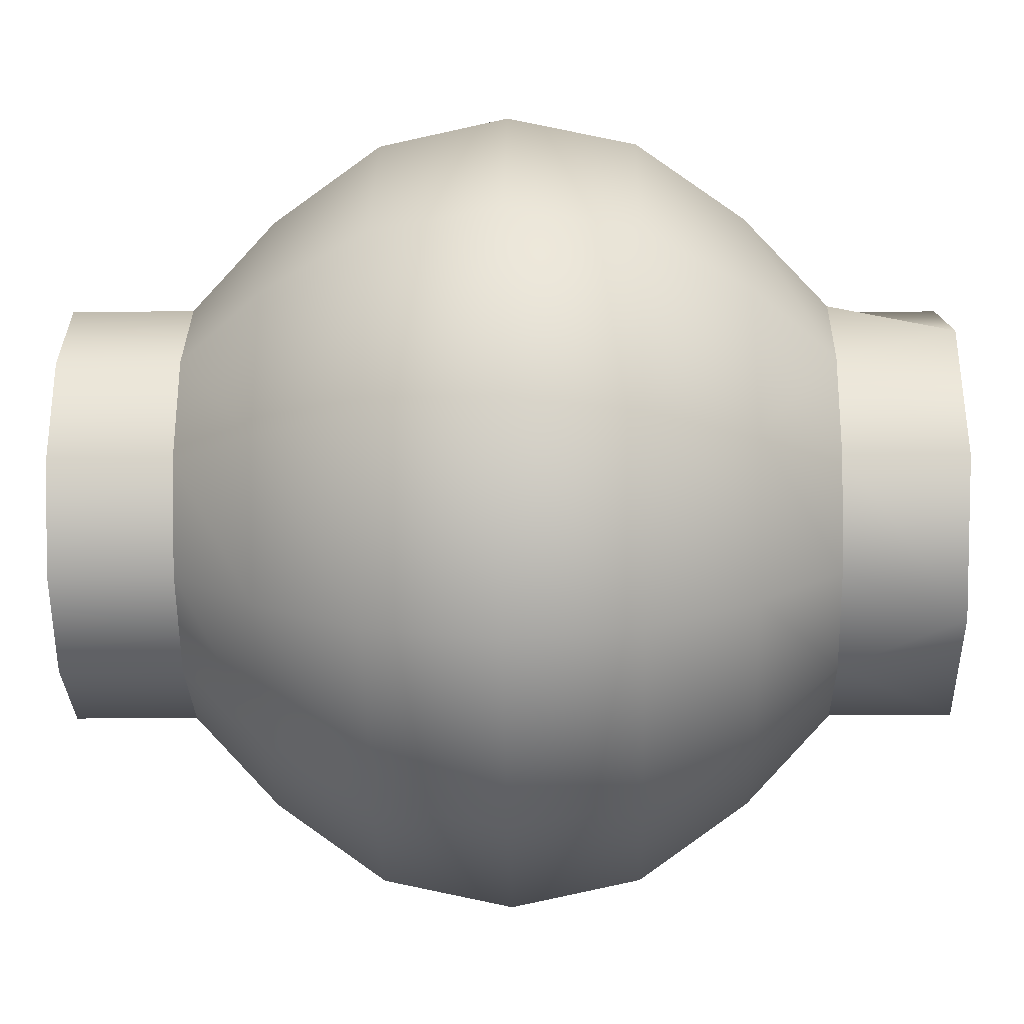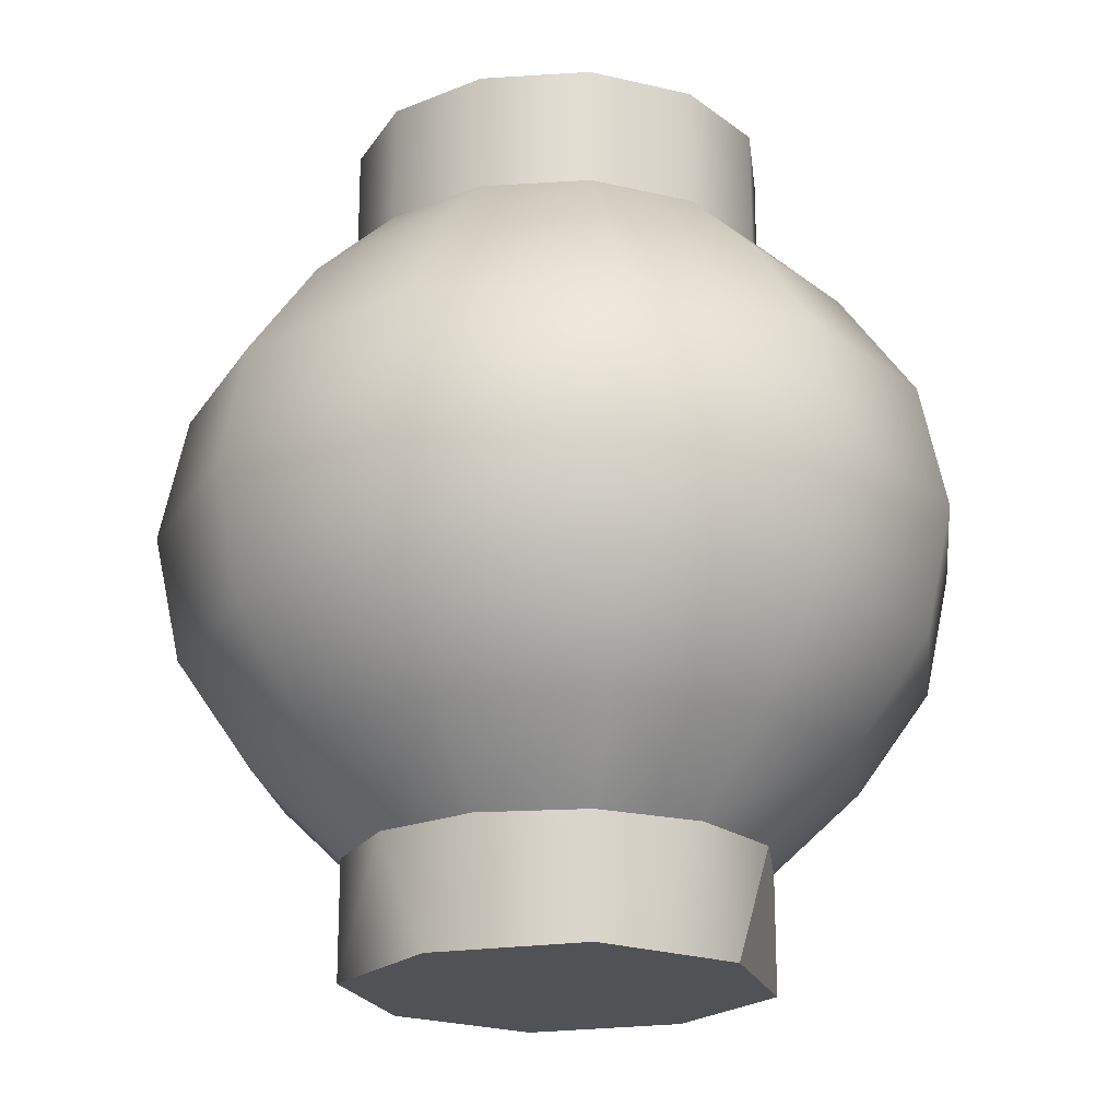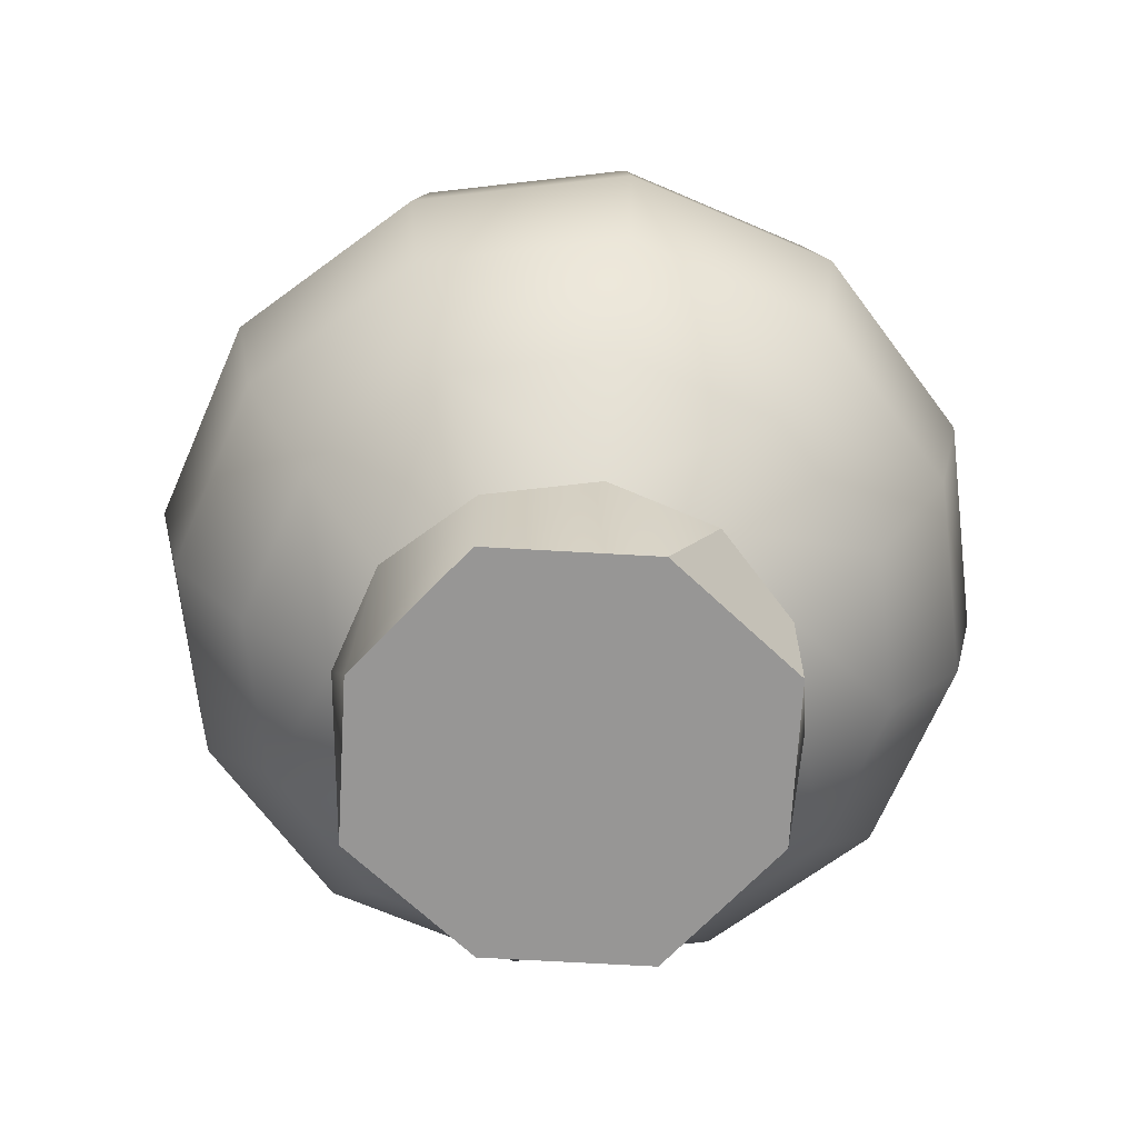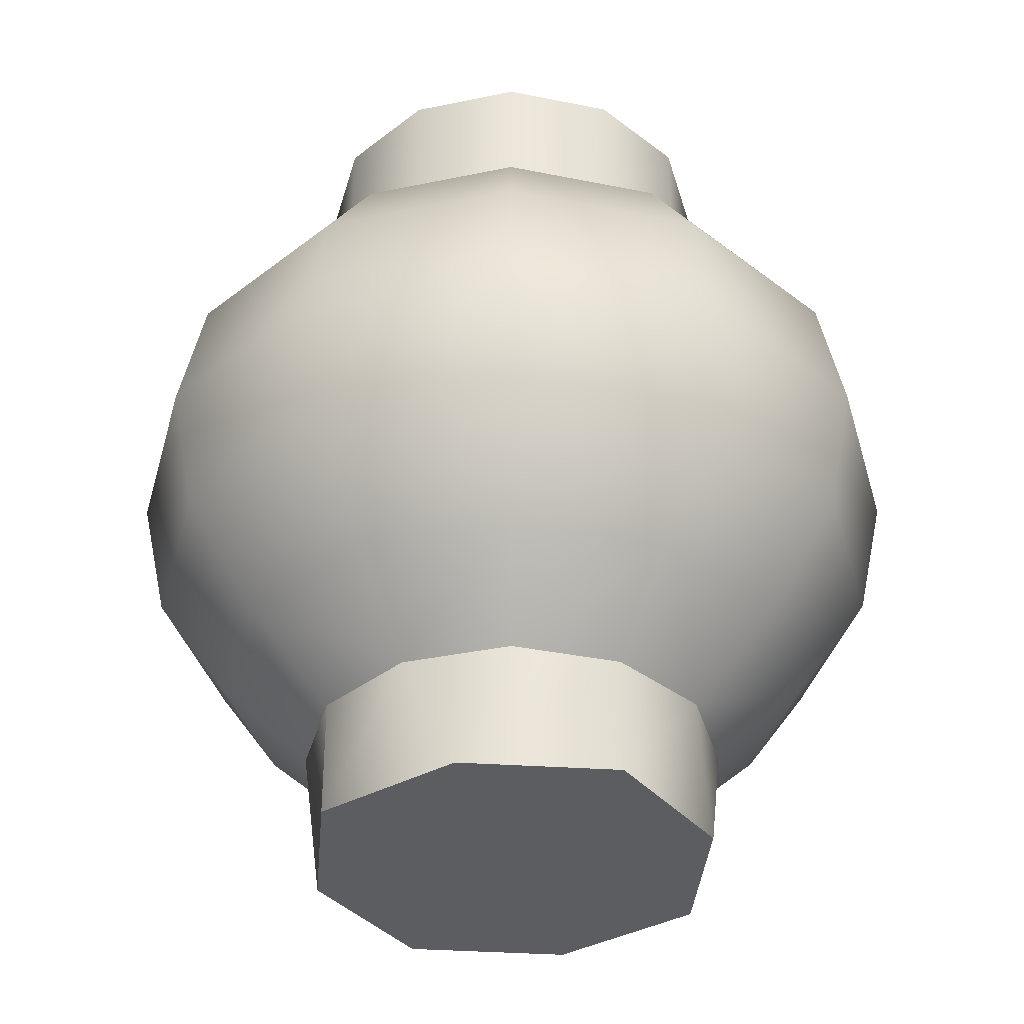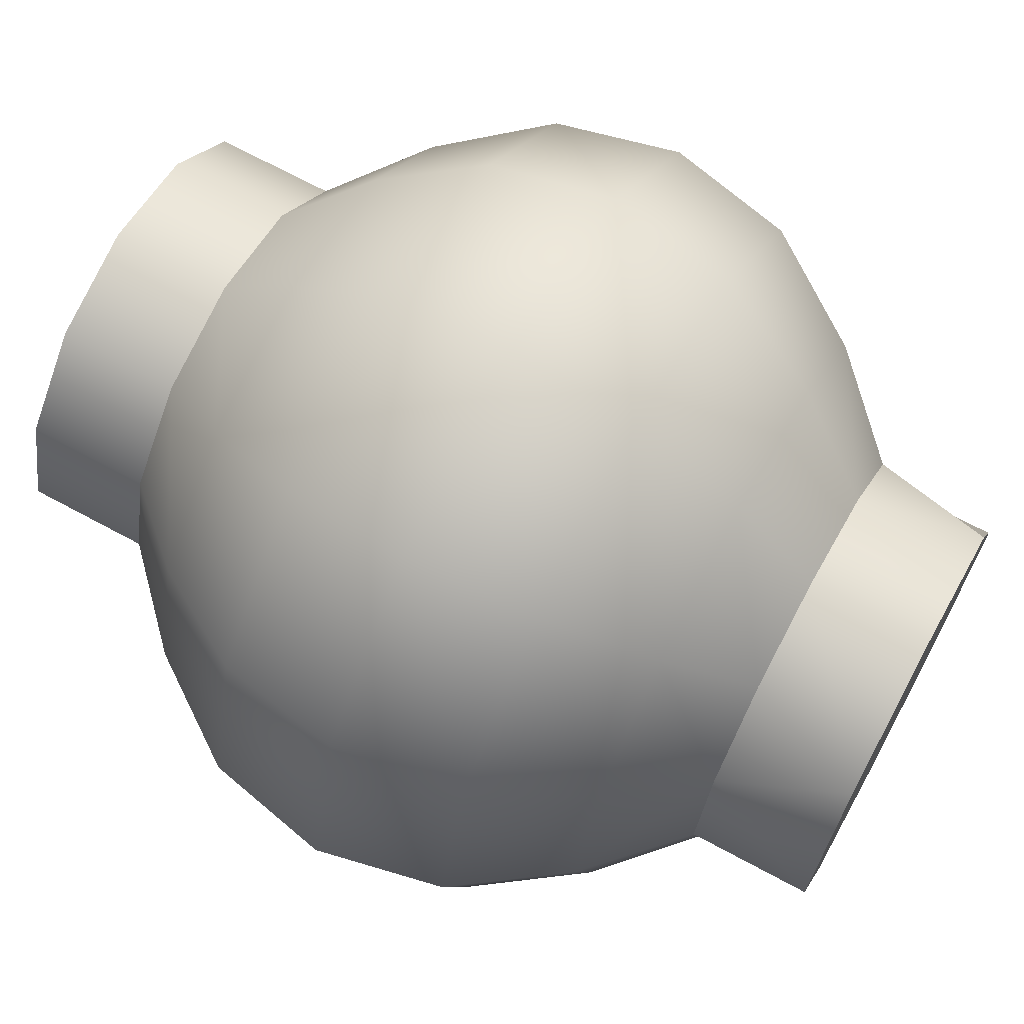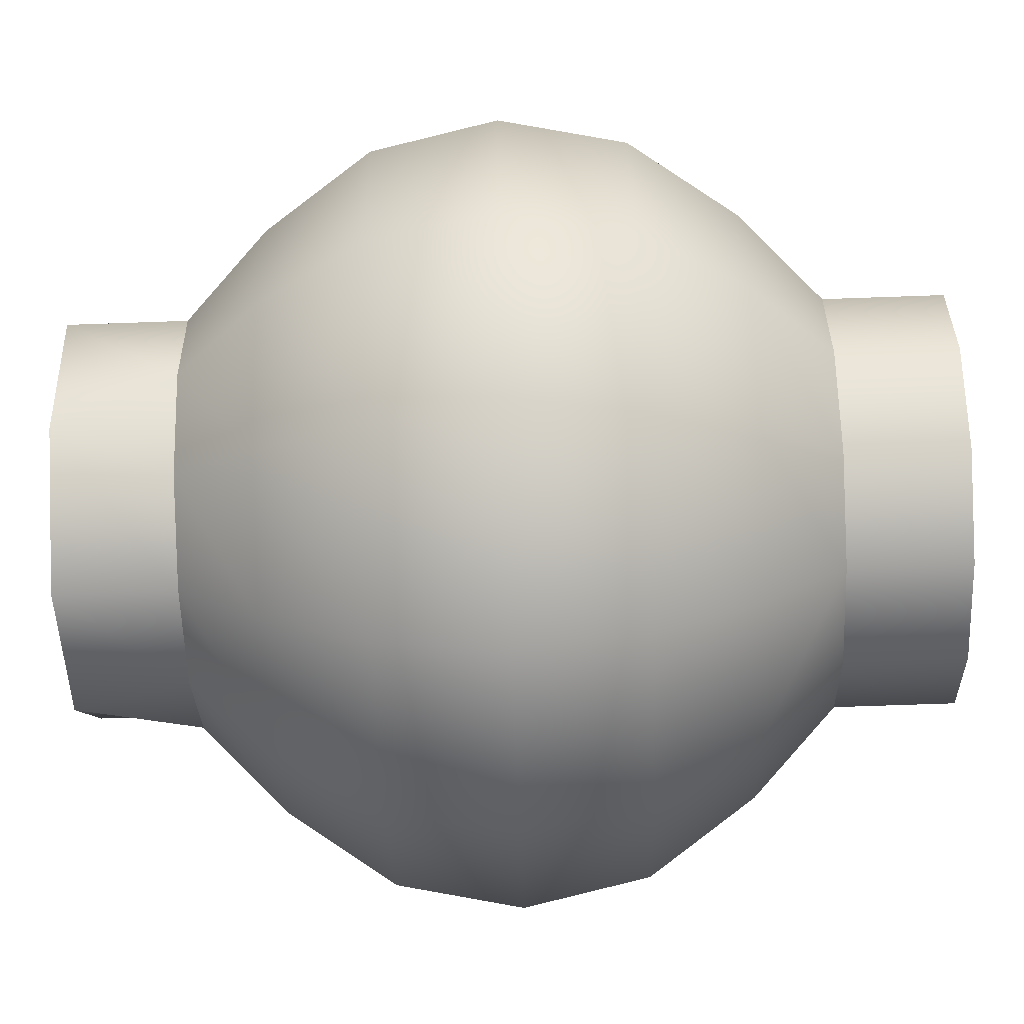
<metadata>
{"format":"obj","ext":"obj","renderer":"f3d","projection":"perspective","resolution":1024,"background":"white","views":[{"elev":-13.9,"azim":-88.6,"up":"+Z"},{"elev":-20.6,"azim":-8.3,"up":"+Y"},{"elev":-68.0,"azim":21.6,"up":"+Y"},{"elev":-36.6,"azim":-29.8,"up":"+Y"},{"elev":69.0,"azim":-61.5,"up":"+Z"},{"elev":-72.5,"azim":92.0,"up":"+Z"}]}
</metadata>
<code>
o model_4693
v -0.1263 0.862 -0.1304
v 0 0.862 -0.1909
v 0 0.9984 -0.1909
v -0.1263 0.9984 -0.1304
v 0 1 0.2417
v -0.1208 1 0.2093
v -0.1208 0.862 0.2093
v 0 0.862 0.2417
v -0.1849 0.862 0
v -0.1263 0.862 -0.1304
v -0.1263 0.9984 -0.1304
v -0.1849 0.9984 0
v -0.1263 0.9984 -0.1304
v 0 0.9984 -0.1909
v 0 1 -0.2417
v -0.1208 1 -0.2093
v -0.2093 1 -0.1208
v -0.1849 0.9984 0
v -0.2417 1 0
v -0.1208 1 -0.2093
v 0 1 -0.2417
v 0 0.862 -0.2417
v -0.1208 0.862 -0.2093
v -0.2093 1 -0.1208
v -0.2093 0.862 -0.1208
v -0.2417 1 0
v -0.2417 0.862 0
v 0.1263 0.862 -0.1304
v 0.1849 0.862 0
v 0.1849 0.9984 0
v 0.1263 0.9984 -0.1304
v -0.2093 1 0.1208
v -0.2093 0.862 0.1208
v 0 0.862 -0.1909
v 0 0.9984 -0.1909
v 0.1263 0.9984 -0.1304
v 0.1849 0.9984 0
v 0.2417 1 0
v 0.2093 1 -0.1208
v 0.1208 1 -0.2093
v 0 0.9984 -0.1909
v 0 1 -0.2417
v 0.2093 1 -0.1208
v 0.2417 1 0
v 0.2417 0.862 0
v 0.2093 0.862 -0.1208
v 0.1208 1 -0.2093
v 0.1208 0.862 -0.2093
v 0 1 -0.2417
v 0 0.862 -0.2417
v 0.1263 0.862 0.1304
v 0 0.862 0.1909
v 0 0.9984 0.1909
v 0.1263 0.9984 0.1304
v -0.2417 1 0
v -0.2417 0.862 0
v 0.1849 0.862 0
v 0.1849 0.9984 0
v 0.1263 0.9984 0.1304
v 0 0.9984 0.1909
v 0 1 0.2417
v 0.1208 1 0.2093
v 0.2093 1 0.1208
v 0.1849 0.9984 0
v 0.2417 1 0
v 0.1208 1 0.2093
v 0 1 0.2417
v 0 0.862 0.2417
v 0.1208 0.862 0.2093
v 0.2093 1 0.1208
v 0.2093 0.862 0.1208
v 0.2417 1 0
v 0.2417 0.862 0
v -0.1263 0.862 0.1304
v -0.1849 0.862 0
v -0.1849 0.9984 0
v -0.1263 0.9984 0.1304
v 0 0.9984 0.1909
v -0.1263 0.9984 0.1304
v -0.1208 1 0.2093
v 0 1 0.2417
v 0 0.862 0.1909
v 0 0.9984 0.1909
v -0.1849 0.9984 0
v -0.2417 1 0
v -0.2093 1 0.1208
v -0.4285 0.356 0
v -0.3711 0.356 -0.2142
v -0.2967 0.2339 -0.1713
v -0.3426 0.2339 0
v 0 0.2339 -0.3426
v 0.1713 0.2339 -0.2967
v 0.1208 0.138 -0.2093
v 0 0.138 -0.2417
v 0 0.356 -0.4285
v 0.2142 0.356 -0.3711
v 0.2093 0.138 -0.1208
v 0.2967 0.2339 -0.1713
v 0.3711 0.356 -0.2142
v 0.2417 0.138 0
v 0.3426 0.2339 0
v -0.2293 0.4998 -0.3972
v 0 0.4998 -0.4587
v 0 0.356 -0.4285
v -0.2142 0.356 -0.3711
v 0.4285 0.356 0
v -0.3972 0.4998 -0.2293
v 0 0.2339 -0.3426
v -0.1713 0.2339 -0.2967
v 0 0.4998 -0.4587
v 0.2293 0.4998 -0.3972
v -0.4285 0.6435 0
v -0.3711 0.6435 -0.2142
v -0.4587 0.4998 0
v 0.3972 0.4998 -0.2293
v -0.2142 0.6435 -0.3711
v 0.4587 0.4998 0
v 0 0.6435 -0.4285
v -0.3426 0.7656 0
v -0.2967 0.7656 -0.1713
v 0 0.6435 -0.4285
v 0.2142 0.6435 -0.3711
v -0.1713 0.7656 -0.2967
v 0.3711 0.6435 -0.2142
v 0 0.7656 -0.3426
v 0.4285 0.6435 0
v 0 0.7656 0.3426
v 0.1713 0.7656 0.2967
v 0.1208 0.862 0.2093
v 0 0.862 0.2417
v 0 0.7656 -0.3426
v 0.1713 0.7656 -0.2967
v 0.2967 0.7656 0.1713
v 0.2093 0.862 0.1208
v 0.2967 0.7656 -0.1713
v 0.3426 0.7656 0
v 0.2417 0.862 0
v 0.3426 0.7656 0
v 0 0.138 -0.2417
v -0.1208 0.138 -0.2093
v -0.2093 0.138 -0.1208
v 0 0.2339 0.3426
v -0.1713 0.2339 0.2967
v -0.1208 0.138 0.2093
v 0 0.138 0.2417
v 0 0.356 0.4285
v -0.2142 0.356 0.3711
v -0.2093 0.138 0.1208
v -0.2967 0.2339 0.1713
v -0.3711 0.356 0.2142
v -0.2417 0.138 0
v -0.4285 0.356 0
v -0.3426 0.2339 0
v -0.2417 0.138 0
v 0 0.4998 0.4587
v -0.2293 0.4998 0.3972
v 0.2967 0.2339 0.1713
v 0.3426 0.2339 0
v 0.4285 0.356 0
v 0.3711 0.356 0.2142
v -0.3972 0.4998 0.2293
v 0.1713 0.2339 0.2967
v 0.2142 0.356 0.3711
v -0.4587 0.4998 0
v 0 0.356 0.4285
v 0 0.2339 0.3426
v 0 0.6435 0.4285
v -0.2142 0.6435 0.3711
v 0.4587 0.4998 0
v 0.3972 0.4998 0.2293
v -0.3711 0.6435 0.2142
v 0.2293 0.4998 0.3972
v -0.4285 0.6435 0
v 0 0.4998 0.4587
v 0 0.7656 0.3426
v -0.1713 0.7656 0.2967
v 0.4285 0.6435 0
v 0.3711 0.6435 0.2142
v -0.2967 0.7656 0.1713
v 0.2142 0.6435 0.3711
v -0.3426 0.7656 0
v 0 0.6435 0.4285
v -0.2093 0.862 0.1208
v -0.2417 0.862 0
v -0.1208 0.862 0.2093
v 0 0.862 0.2417
v 0.2093 0.138 0.1208
v 0.2417 0.138 0
v 0.1208 0.138 0.2093
v 0 0.138 0.2417
v 0 0.862 -0.2417
v -0.1208 0.862 -0.2093
v 0.2417 0.862 0
v 0.2093 0.862 -0.1208
v 0 0.862 -0.2417
v 0.1208 0.862 -0.2093
v -0.2417 0.862 0
v -0.2093 0.862 -0.1208
v 0 0.9326 0.2304
v 0.1996 0.9326 0.1152
v 0.1996 0.9326 -0.1152
v 0 0.9326 -0.2304
v -0.1996 0.9326 -0.1152
v -0.1996 0.9326 0.1152
v 0 0.9326 0.2304
v 0 0.9326 -0.2304
v 0.2417 0.138 0
v 0.2093 0.138 0.1208
v 0.1651 0 0.1651
v 0.2417 0 0
v 0.1651 0 -0.1651
v 0.1651 0 0.1651
v 0 0 0.2417
v 0 0 -0.2417
v 0.2417 0 0
v 0.2093 0.138 0.1208
v 0.1208 0.138 0.2093
v 0.1651 0 0.1651
v -0.1651 0 0.1651
v -0.1651 0 -0.1651
v -0.2417 0 0
v 0.2093 0.138 -0.1208
v 0.2417 0.138 0
v 0.2417 0 0
v 0.1651 0 -0.1651
v 0.1208 0.138 -0.2093
v 0 0.138 -0.2417
v 0 0 -0.2417
v -0.1208 0.138 -0.2093
v 0 0.138 -0.2417
v 0 0 -0.2417
v -0.1651 0 -0.1651
v -0.2093 0.138 -0.1208
v -0.2417 0.138 0
v -0.2417 0 0
v -0.2093 0.138 0.1208
v -0.2417 0.138 0
v -0.2417 0 0
v -0.1651 0 0.1651
v -0.1208 0.138 0.2093
v 0 0.138 0.2417
v 0 0 0.2417
v 0 0.138 0.2417
v 0 0 0.2417
g surface_000
f 79 84 85
f 79 85 86
f 79 86 80
f 78 79 80
f 78 80 81
f 82 77 83
f 82 74 77
f 74 76 77
f 74 75 76
f 72 71 73
f 72 70 71
f 70 69 71
f 70 66 69
f 66 68 69
f 66 67 68
f 64 63 65
f 64 59 63
f 59 62 63
f 59 61 62
f 59 60 61
f 57 54 58
f 57 51 54
f 51 53 54
f 51 52 53
f 32 55 56
f 32 56 33
f 6 32 33
f 6 33 7
f 5 6 7
f 5 7 8
f 49 48 50
f 49 47 48
f 47 46 48
f 47 43 46
f 43 45 46
f 43 44 45
f 41 40 42
f 41 36 40
f 36 39 40
f 36 38 39
f 36 37 38
f 34 31 35
f 34 28 31
f 28 30 31
f 28 29 30
f 26 25 27
f 26 24 25
f 24 23 25
f 24 20 23
f 20 22 23
f 20 21 22
f 18 17 19
f 18 13 17
f 13 16 17
f 13 15 16
f 13 14 15
f 9 11 12
f 9 10 11
f 1 3 4
f 1 2 3
f 166 190 189
f 166 189 162
f 162 165 166
f 162 163 165
f 163 174 165
f 163 172 174
f 172 182 174
f 189 157 162
f 162 157 160
f 162 160 163
f 163 160 170
f 163 170 172
f 172 170 178
f 172 178 180
f 172 180 182
f 180 127 182
f 189 187 157
f 187 158 157
f 157 158 159
f 157 159 160
f 160 159 169
f 160 169 170
f 170 169 177
f 170 177 178
f 178 177 136
f 178 136 133
f 180 178 133
f 187 188 158
f 133 136 137
f 133 137 134
f 128 133 134
f 180 133 128
f 180 128 127
f 127 128 129
f 127 129 130
f 128 134 129
f 181 183 184
f 181 179 183
f 179 185 183
f 179 176 185
f 176 186 185
f 176 175 186
f 175 176 168
f 175 168 167
f 171 179 181
f 171 176 179
f 171 168 176
f 161 168 171
f 161 156 168
f 167 168 156
f 167 156 155
f 155 156 147
f 155 147 146
f 171 181 173
f 161 171 173
f 161 173 164
f 150 161 164
f 150 156 161
f 150 147 156
f 149 147 150
f 149 143 147
f 146 147 143
f 146 143 142
f 142 143 144
f 142 144 145
f 150 164 152
f 149 150 152
f 149 152 153
f 153 148 149
f 148 143 149
f 148 144 143
f 153 154 148
f 90 141 151
f 90 89 141
f 89 140 141
f 89 109 140
f 109 139 140
f 109 108 139
f 105 108 109
f 105 104 108
f 87 89 90
f 87 88 89
f 88 109 89
f 88 105 109
f 107 105 88
f 107 102 105
f 102 104 105
f 102 103 104
f 103 102 116
f 103 116 118
f 114 88 87
f 114 107 88
f 112 107 114
f 112 113 107
f 113 102 107
f 113 116 102
f 116 113 120
f 116 120 123
f 118 116 123
f 118 123 125
f 191 125 123
f 191 123 192
f 123 198 192
f 119 113 112
f 119 120 113
f 120 119 197
f 120 197 198
f 123 120 198
f 91 93 94
f 91 92 93
f 97 93 92
f 97 92 98
f 100 97 98
f 100 98 101
f 101 98 99
f 101 99 106
f 92 91 95
f 92 95 96
f 98 92 96
f 98 96 99
f 99 96 111
f 99 111 115
f 106 99 115
f 106 115 117
f 117 115 124
f 117 124 126
f 96 95 110
f 96 110 111
f 111 110 121
f 111 121 122
f 115 111 122
f 115 122 124
f 124 122 132
f 124 132 135
f 126 124 135
f 126 135 138
f 193 138 135
f 193 135 194
f 135 196 194
f 122 121 131
f 122 131 132
f 132 131 195
f 132 195 196
f 135 132 196
f 203 205 206
f 203 204 205
f 199 201 202
f 199 200 201
f 217 243 244
f 217 244 218
f 216 217 218
f 241 239 242
f 241 240 239
f 240 236 239
f 236 238 239
f 236 237 238
f 234 232 235
f 234 233 232
f 233 229 232
f 229 231 232
f 229 230 231
f 227 225 228
f 227 226 225
f 226 222 225
f 222 224 225
f 222 223 224
f 220 219 221
f 219 220 214
f 219 214 213
f 211 213 214
f 211 212 213
f 212 211 215
f 207 209 210
f 207 208 209

</code>
